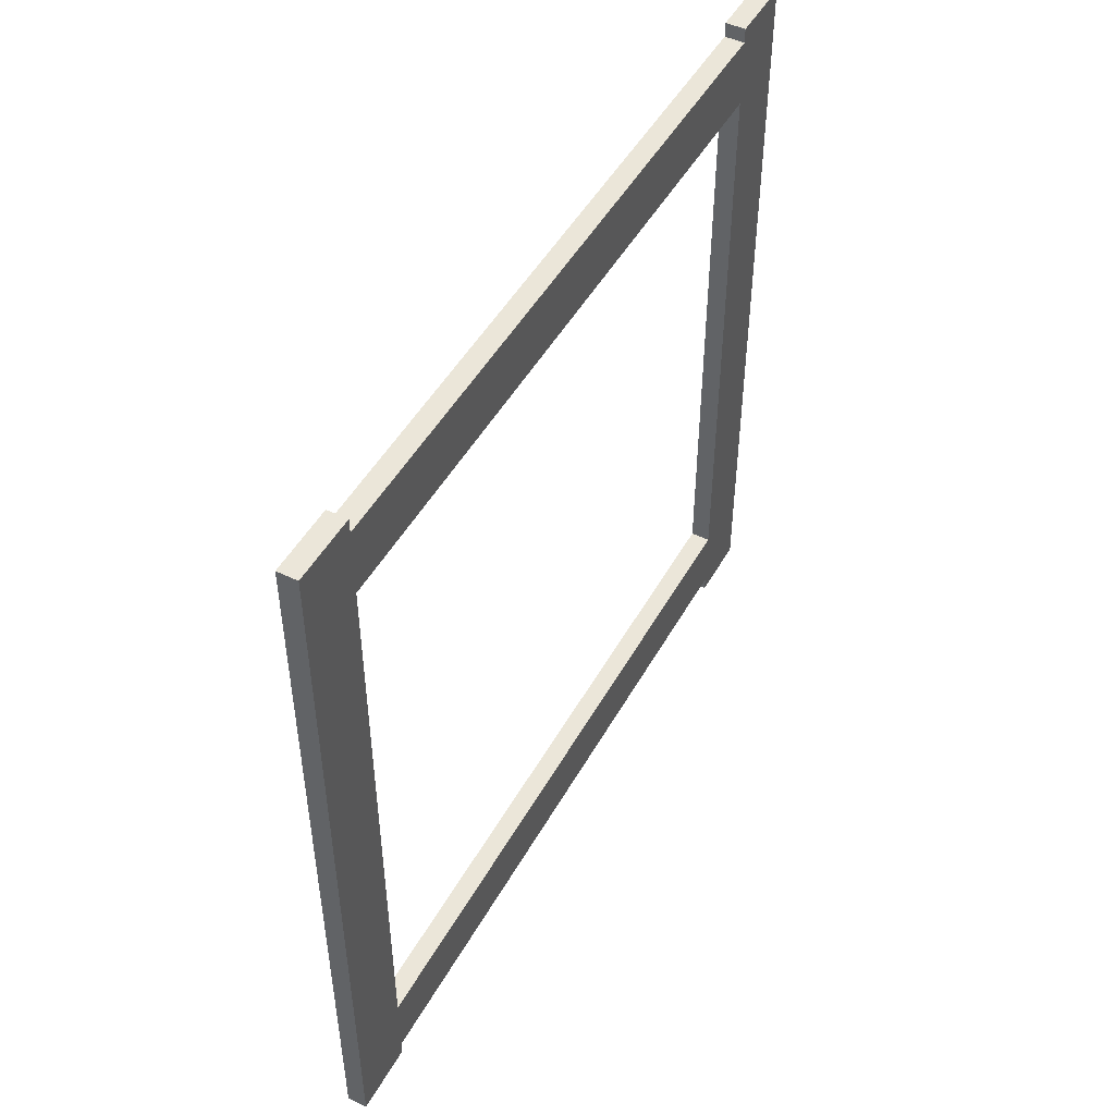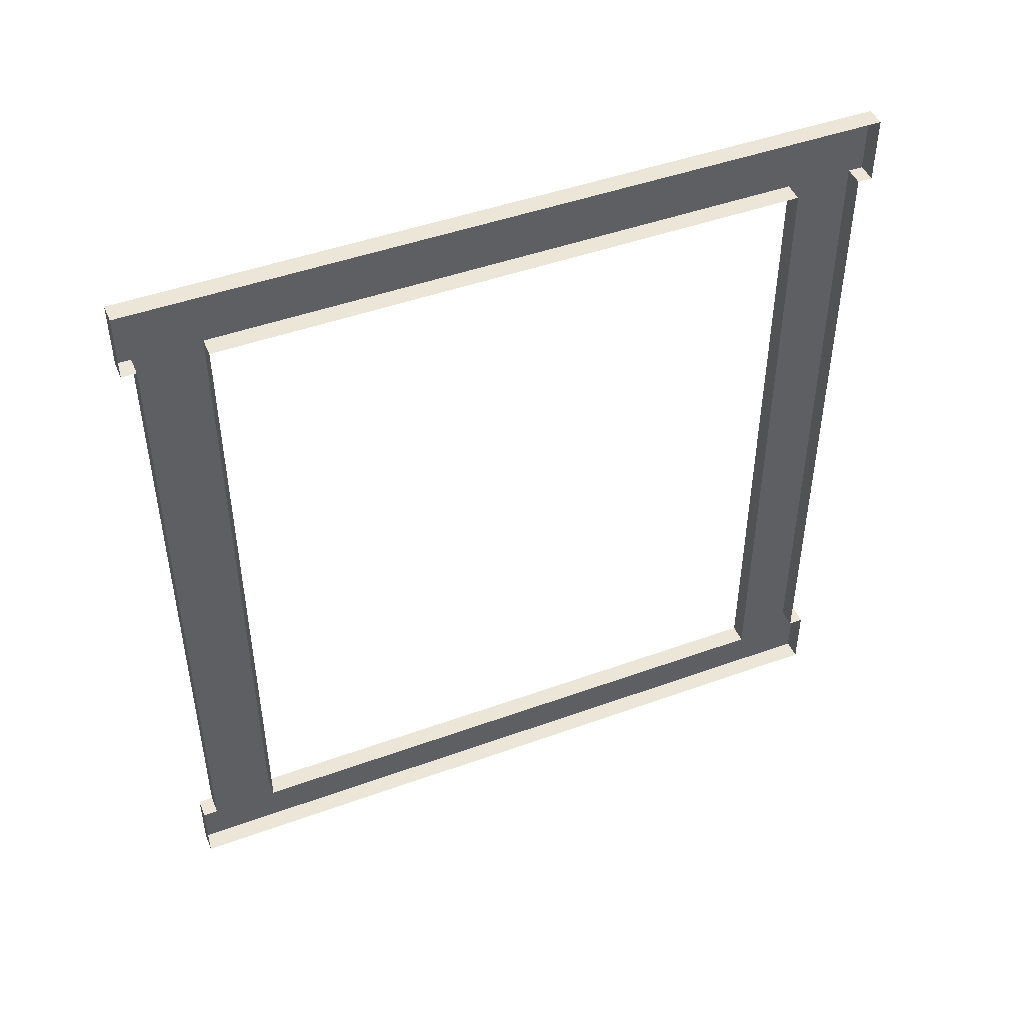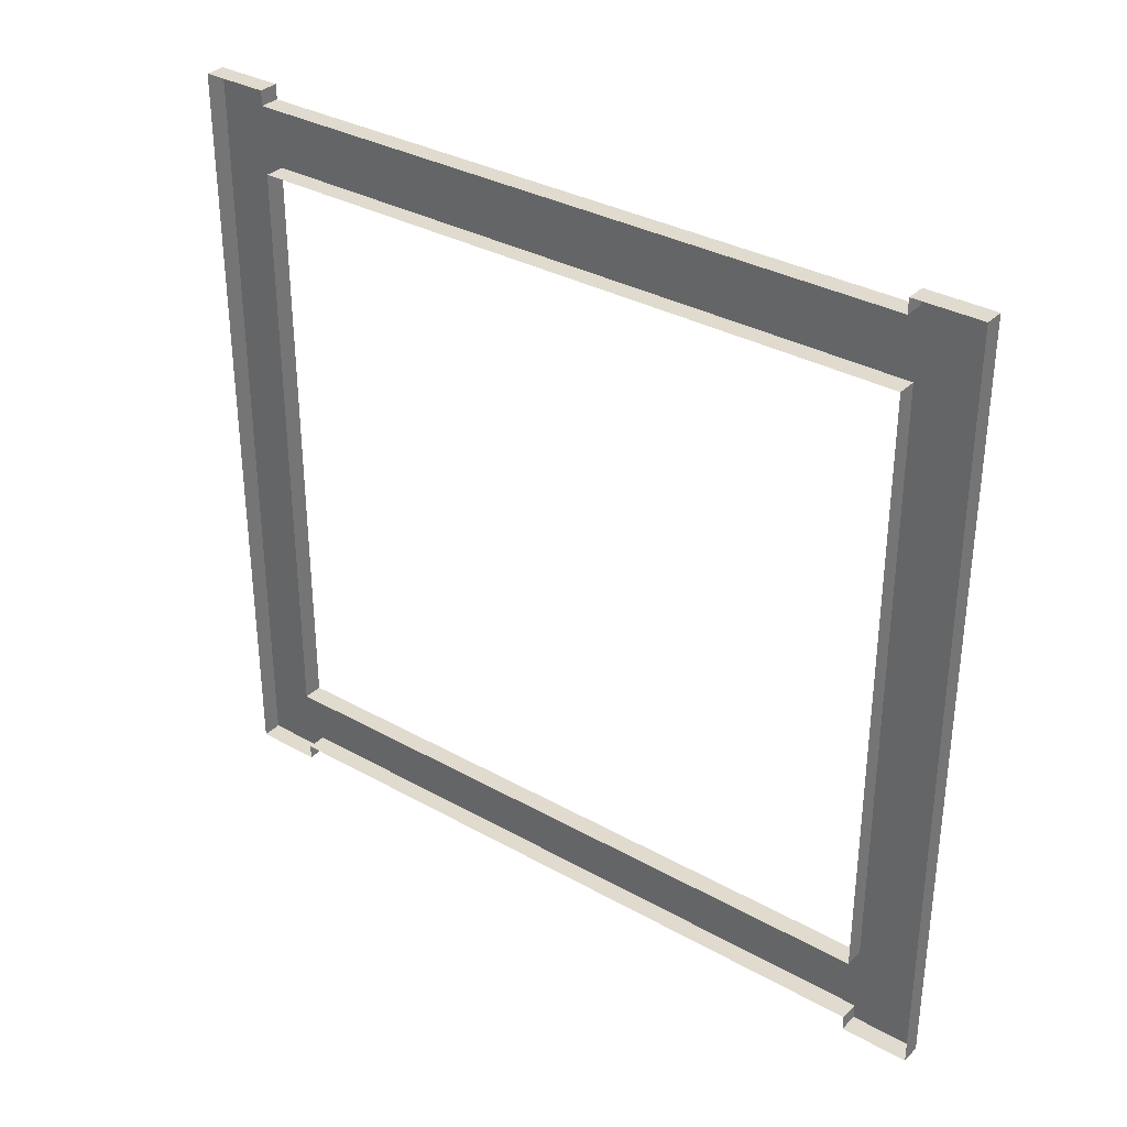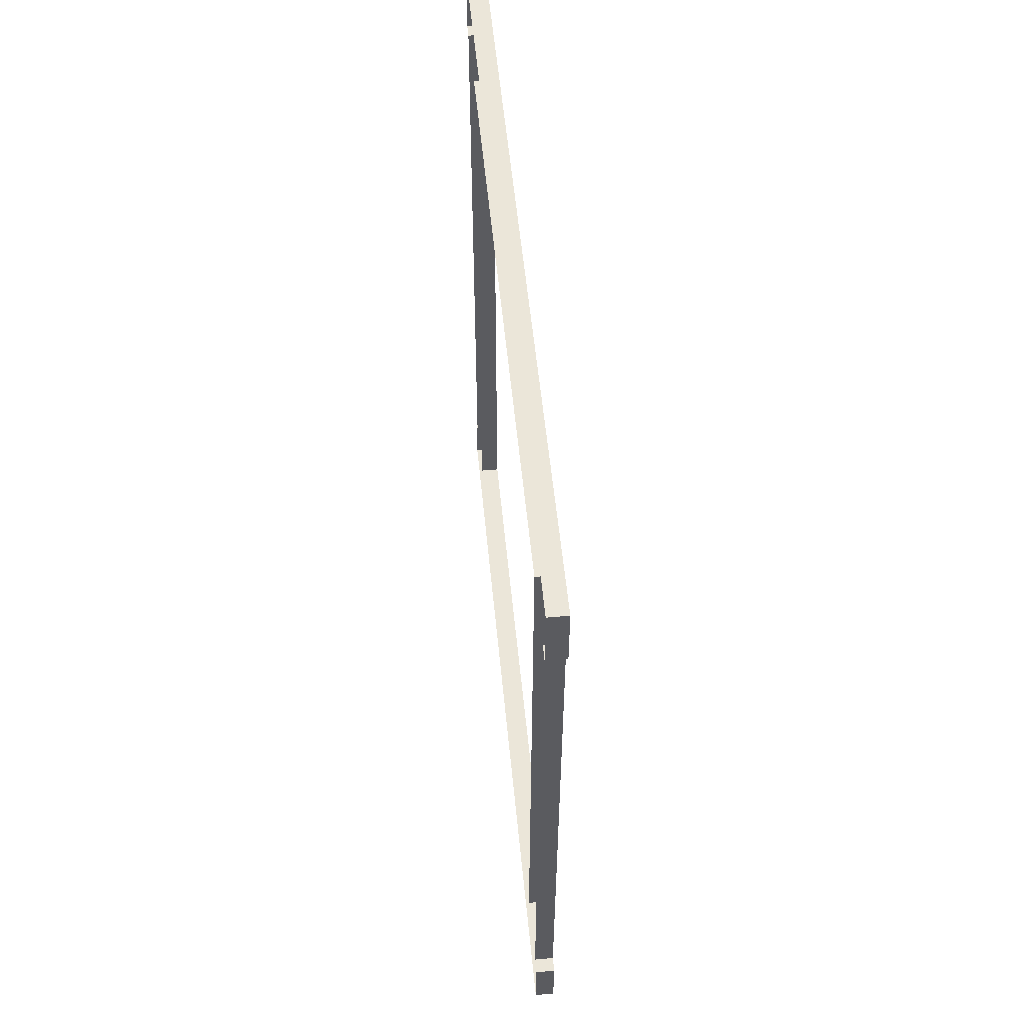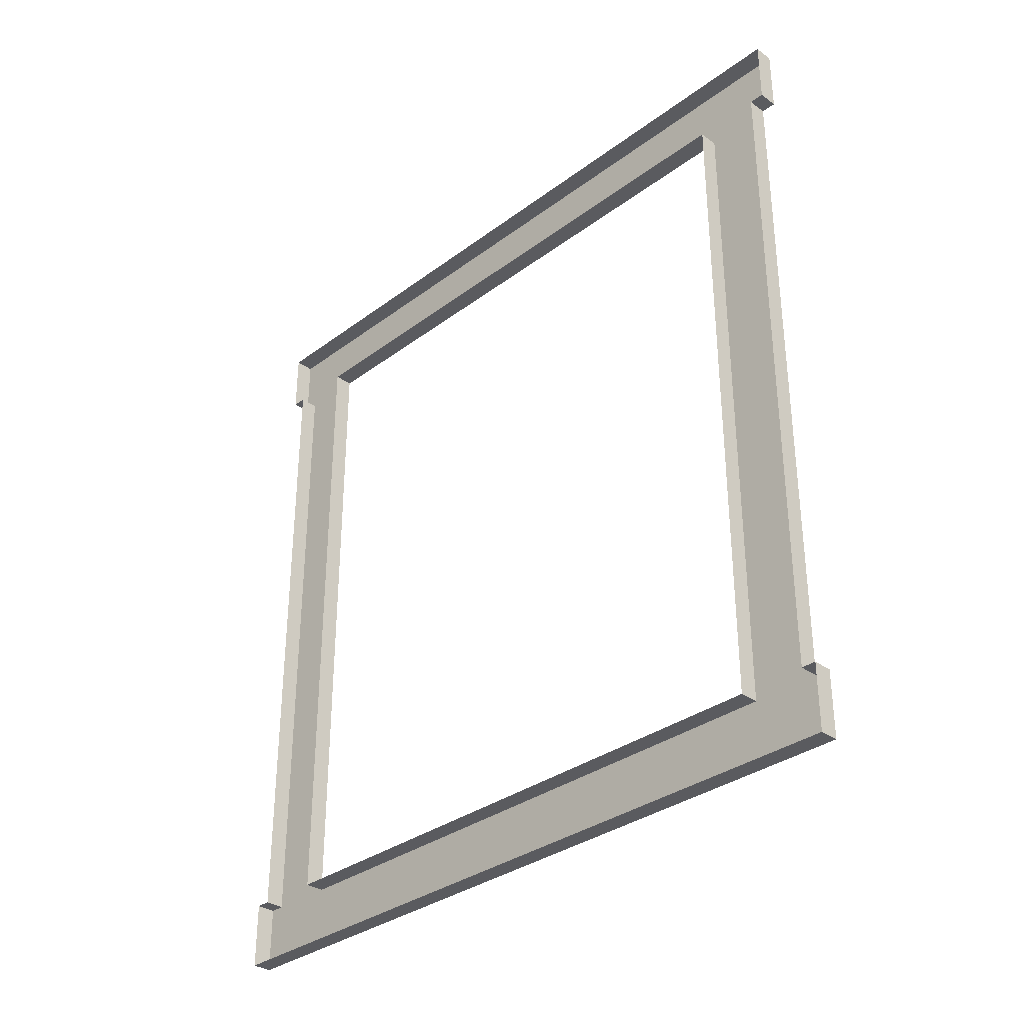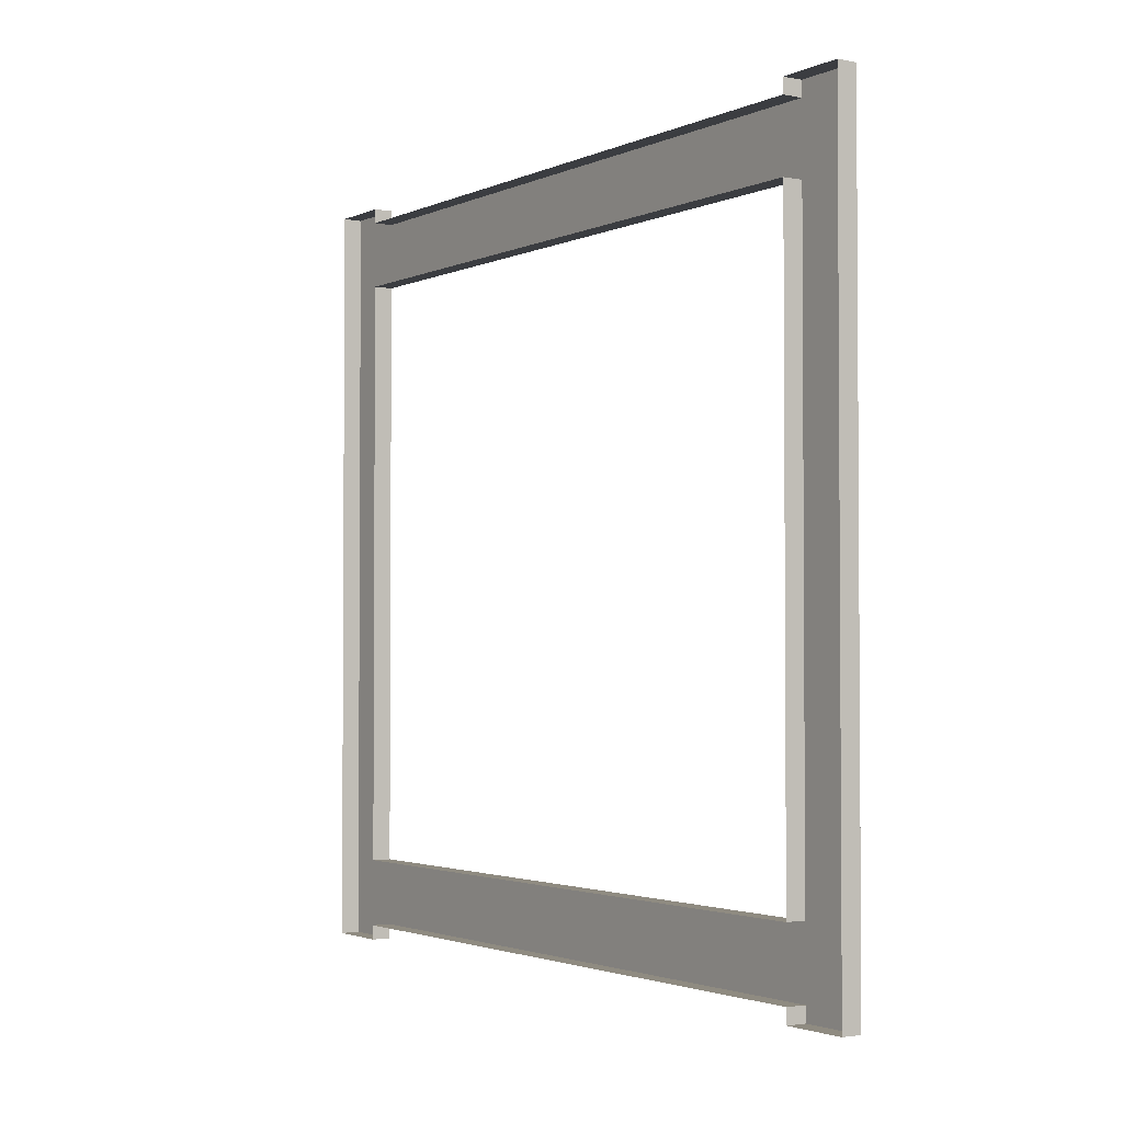
<metadata>
{"format":"obj","ext":"obj","renderer":"f3d","projection":"perspective","resolution":1024,"background":"white","views":[{"elev":48.4,"azim":28.2,"up":"+Z"},{"elev":46.5,"azim":-112.4,"up":"+Y"},{"elev":33.4,"azim":-52.5,"up":"+Z"},{"elev":55.4,"azim":-5.5,"up":"+Y"},{"elev":-33.3,"azim":-44.5,"up":"+Y"},{"elev":-2.3,"azim":-33.8,"up":"+Z"}]}
</metadata>
<code>
v  2 193.2 -37.33
v  2 193.2 -30.48
v  2 124.6 -30.48
v  2 124.6 -37.33
v  2 124.6 37.33
v  2 124.6 30.48
v  2 193.2 30.48
v  2 193.2 37.33
v  2 200 -30.48
v  2 200 30.48
v  2 117.7 30.48
v  2 117.7 -30.48
v  2 200 -37.33
v  2 117.7 -37.33
v  2 117.7 37.33
v  2 200 37.33
v  0 200 38.83
v  0 193.2 38.83
v  2 193.2 38.83
v  2 200 38.83
v  0 193.2 37.33
v  0 124.6 37.33
v  0 124.6 38.83
v  0 117.7 38.83
v  2 117.7 38.83
v  2 124.6 38.83
v  0 117.7 37.33
v  -0 117.7 30.48
v  -0 117.7 -30.48
v  -0 117.7 -37.33
v  -0 117.7 -38.83
v  -0 124.6 -38.83
v  2 124.6 -38.83
v  2 117.7 -38.83
v  -0 124.6 -37.33
v  -0 193.2 -37.33
v  -0 193.2 -38.83
v  -0 200 -38.83
v  2 200 -38.83
v  2 193.2 -38.83
v  -0 200 -37.33
v  0 200 -30.48
v  0 200 30.48
v  0 200 37.33
v  0 193.2 -30.48
v  -0 124.6 -30.48
v  0 124.6 30.48
v  0 193.2 30.48
g Windows_Frame
f 1 2 3 4
f 5 6 7 8
f 9 10 7 2
f 11 12 3 6
f 13 9 2 1
f 12 14 4 3
f 15 11 6 5
f 10 16 8 7
f 17 18 19 20
f 21 22 5 8
f 23 24 25 26
f 27 28 11 15
f 28 29 12 11
f 29 30 14 12
f 31 32 33 34
f 35 36 1 4
f 37 38 39 40
f 41 42 9 13
f 42 43 10 9
f 43 44 16 10
f 45 46 3 2
f 46 47 6 3
f 47 48 7 6
f 48 45 2 7
f 21 8 19 18
f 8 16 20 19
f 16 44 17 20
f 27 15 25 24
f 15 5 26 25
f 5 22 23 26
f 35 4 33 32
f 4 14 34 33
f 14 30 31 34
f 41 13 39 38
f 13 1 40 39
f 1 36 37 40

</code>
